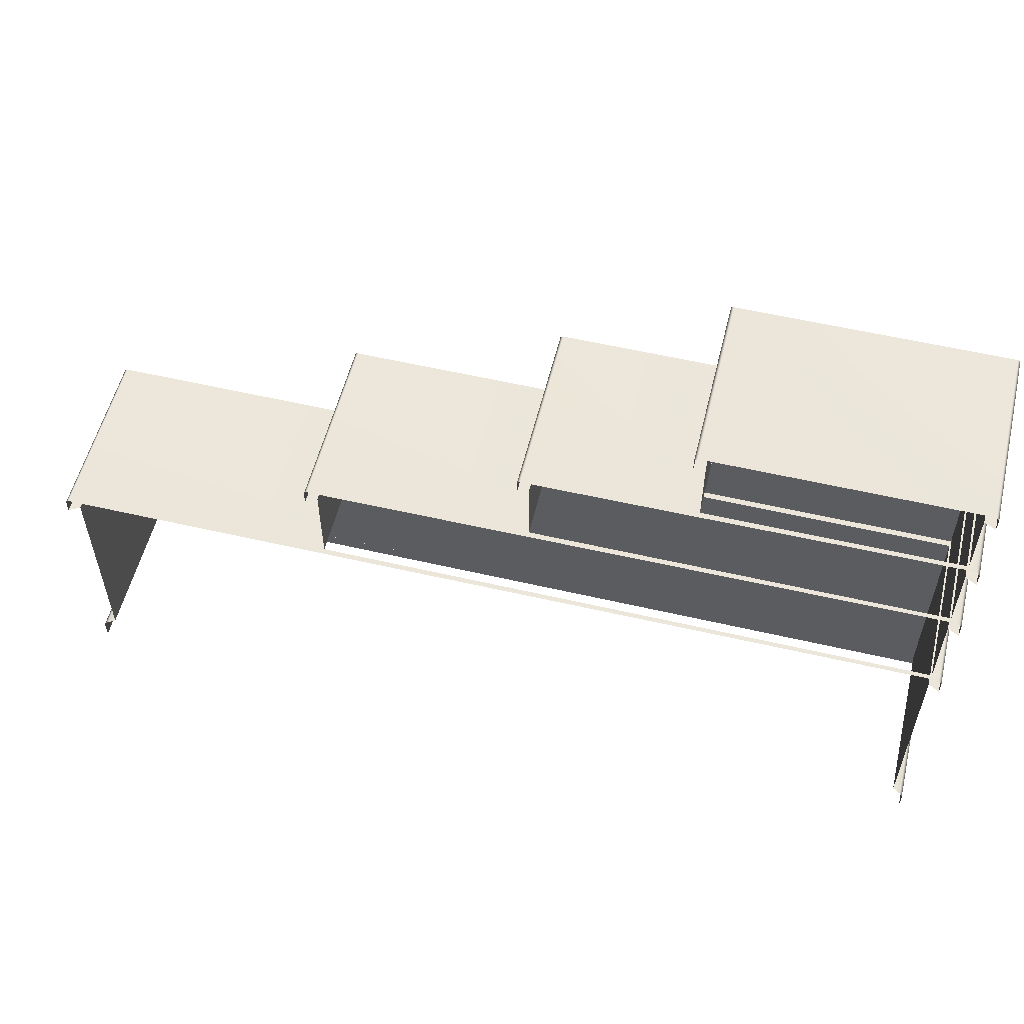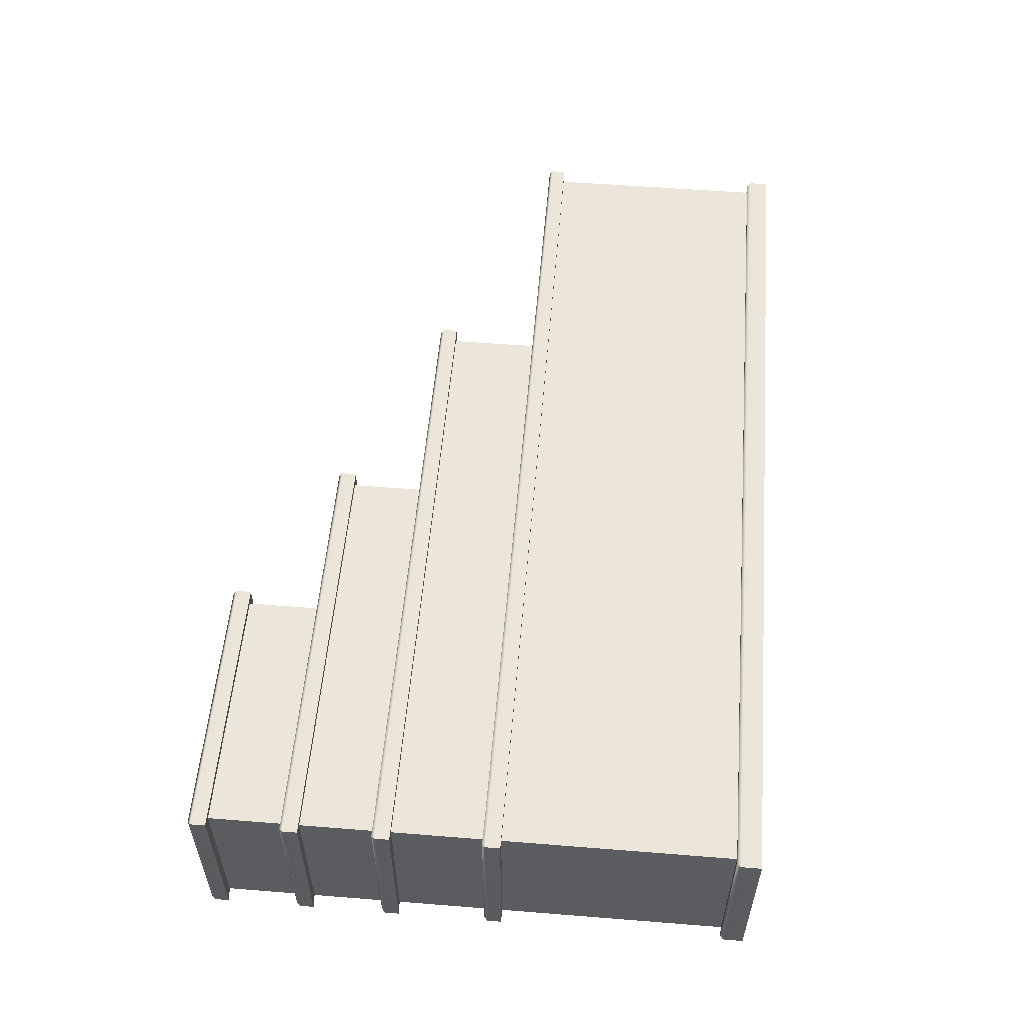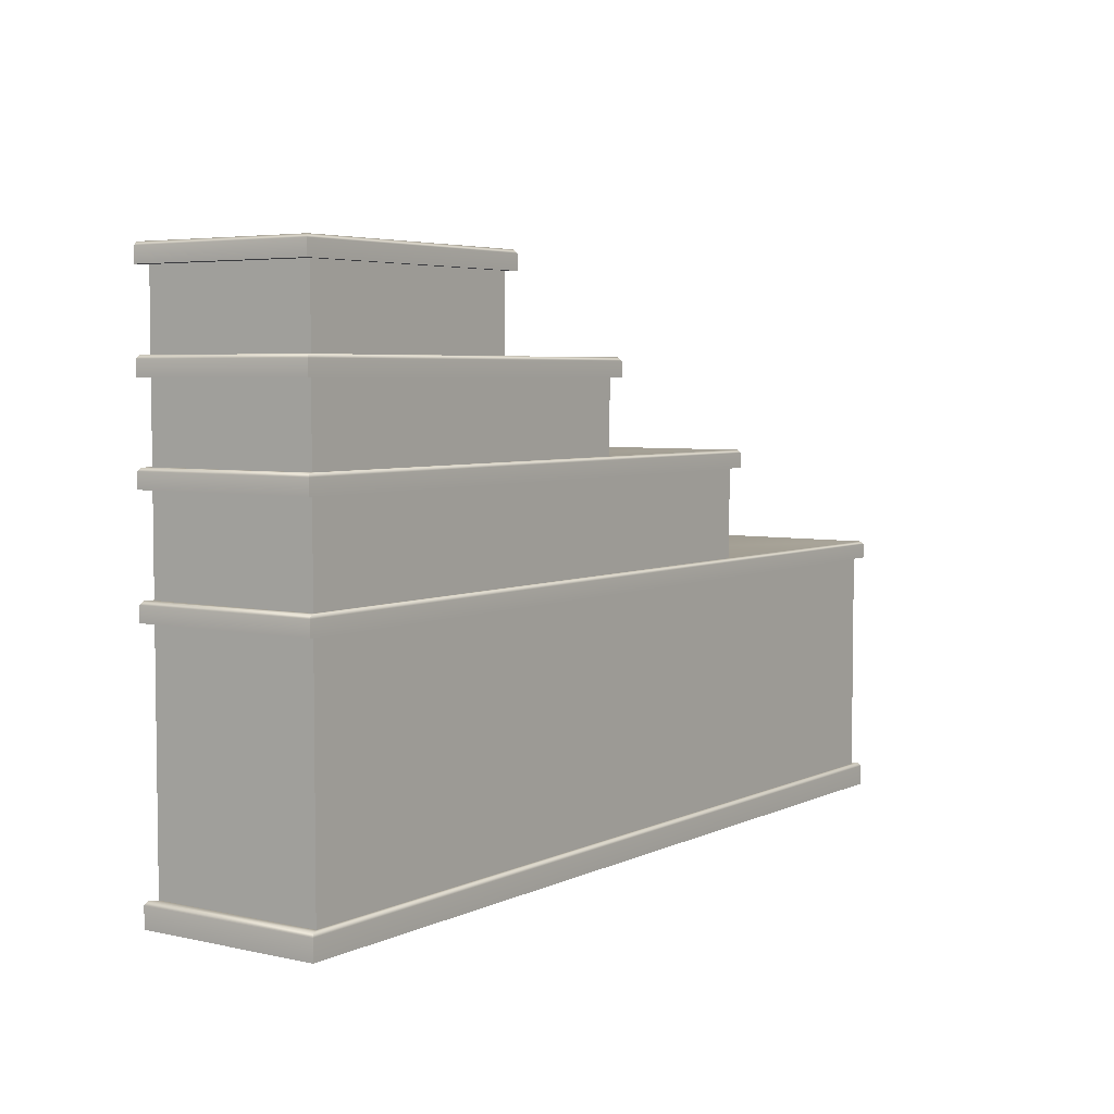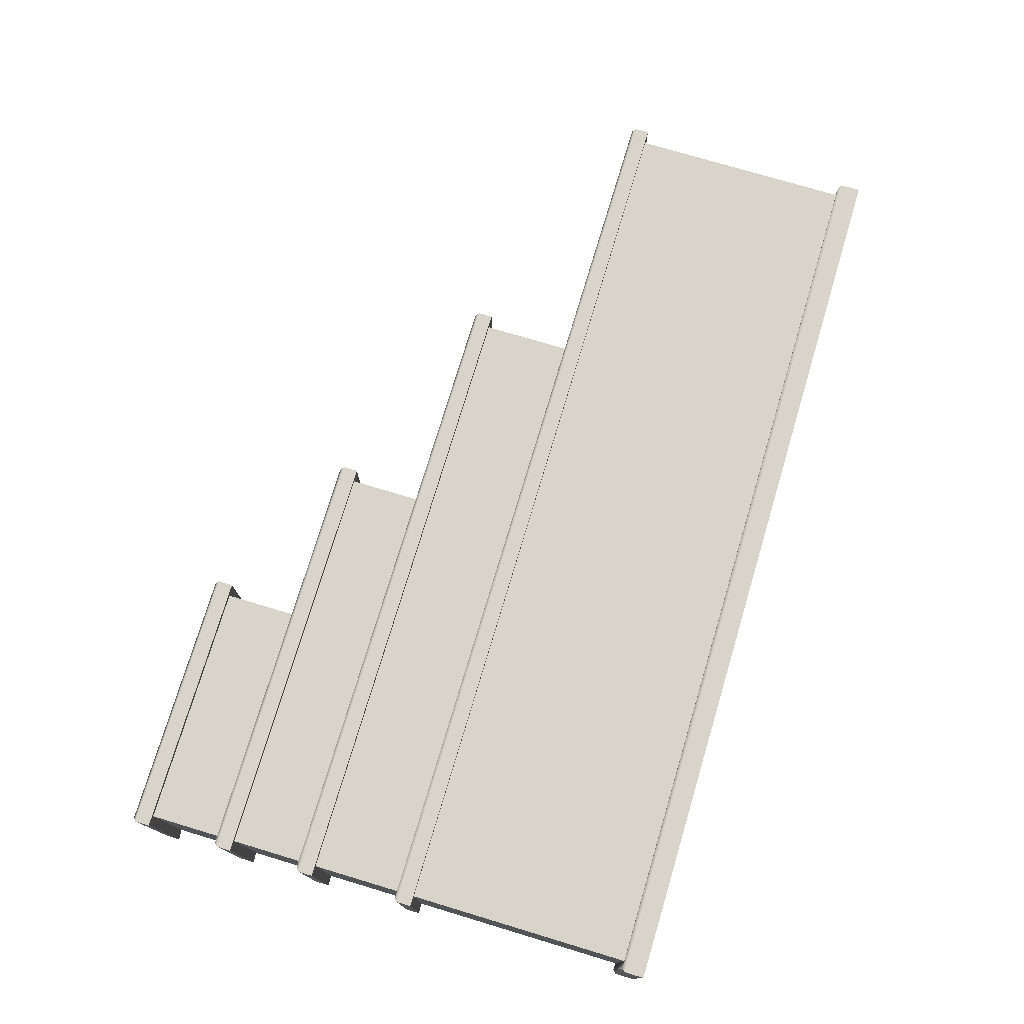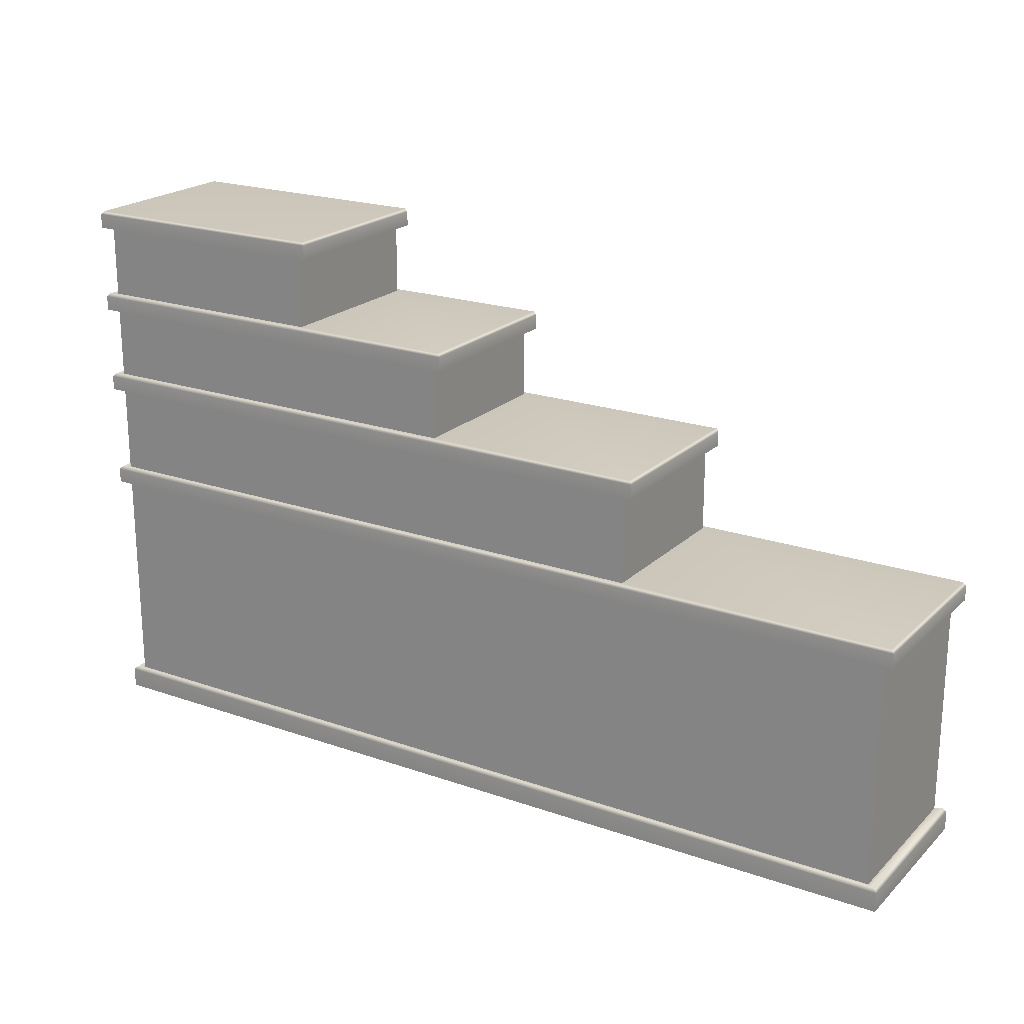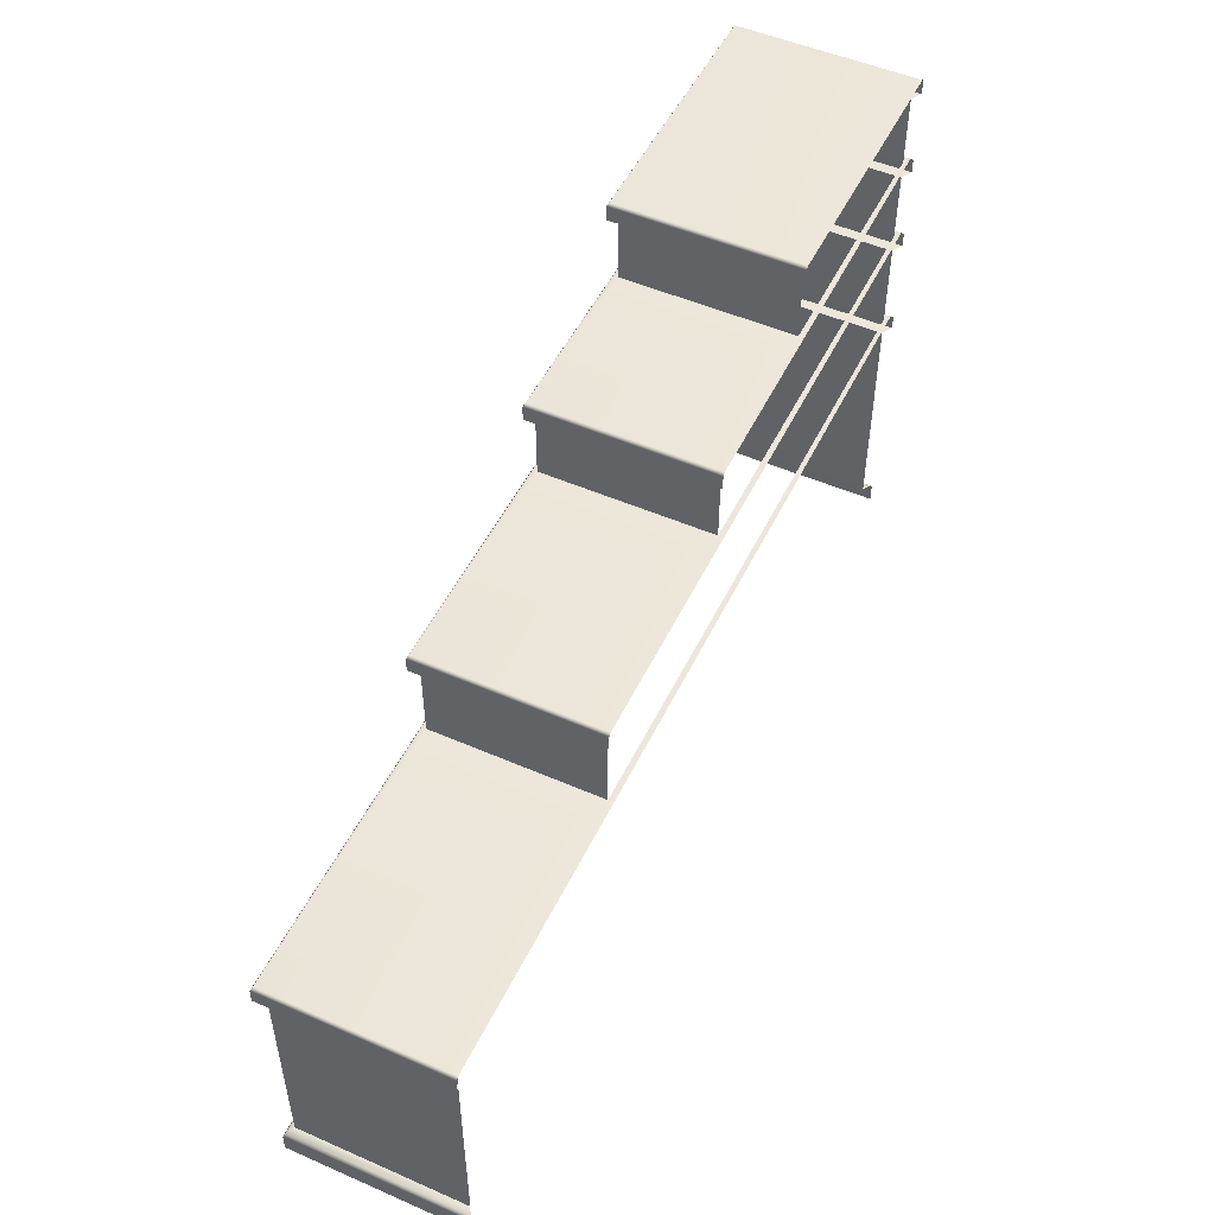
<metadata>
{"format":"obj","ext":"obj","renderer":"f3d","projection":"perspective","resolution":1024,"background":"white","views":[{"elev":55.6,"azim":-166.2,"up":"+Y"},{"elev":55.1,"azim":-85.2,"up":"+Z"},{"elev":4.7,"azim":-55.1,"up":"+Y"},{"elev":75.4,"azim":-73.3,"up":"+Z"},{"elev":21.1,"azim":32.0,"up":"+Y"},{"elev":50.9,"azim":115.4,"up":"+Y"}]}
</metadata>
<code>
g default
v 8.44 5 -1.688
v -3.5 10.01 1.688
v -8.5 10.01 1.688
v -8.5 10.01 -1.688
v -3.5 10.01 -1.688
v -0.5 8.337 1.688
v -8.5 8.337 1.688
v -8.5 8.337 -1.688
v -0.5 8.337 -1.687
v 3.5 6.667 1.688
v -8.5 6.667 1.688
v -8.5 6.667 -1.688
v 3.5 6.667 -1.687
v 8.5 4.667 1.688
v -8.5 4.667 1.688
v -8.5 4.667 -1.688
v 8.5 4.667 -1.688
v 8.3 0.4313 1.575
v 8.3 4.667 1.575
v 8.3 0.4313 -1.575
v 8.3 4.667 -1.575
v -8.3 0.4313 -1.575
v -8.3 0.4313 1.575
v -8.3 4.667 1.575
v -8.3 4.667 -1.575
v -3.7 10.01 1.575
v -8.3 10.01 1.575
v -8.3 10.01 -1.575
v -3.7 10.01 -1.575
v -0.7 8.337 1.575
v -8.3 8.337 1.575
v -8.3 8.337 -1.575
v -0.7 8.337 -1.575
v 3.3 5 1.575
v 3.3 6.667 1.575
v -8.3 5 1.575
v -8.3 6.667 1.575
v -8.3 5 -1.575
v -8.3 6.667 -1.575
v 3.3 5 -1.575
v 3.3 6.667 -1.575
v -8.5 0 -1.688
v 8.5 0 -1.688
v -8.3 7 -1.575
v -0.7 7 -1.575
v -8.3 7 1.575
v -0.7 7 1.575
v -8.3 8.67 1.575
v -3.7 8.67 1.575
v -8.3 8.67 -1.575
v -3.7 8.67 -1.575
v 8.5 0 1.688
v -8.5 0 1.688
v -8.44 10.34 1.654
v -8.5 10.28 1.688
v -3.56 10.34 1.654
v -3.5 10.28 1.688
v -8.5 10.28 -1.688
v -8.44 10.34 -1.688
v -8.5 4.94 1.688
v -8.44 5 1.654
v -8.5 4.94 -1.688
v -8.44 5 -1.654
v 8.5 4.94 -1.688
v 8.44 5 1.654
v 8.5 4.94 1.688
v -8.5 6.94 -1.688
v -8.44 7 -1.654
v -8.5 6.94 1.688
v -8.44 7 1.654
v -8.5 8.61 1.688
v -8.44 8.67 1.654
v -8.5 8.61 -1.688
v -8.44 8.67 -1.654
v -3.56 10.34 -1.688
v -3.5 10.28 -1.688
v 3.5 6.94 1.688
v 3.44 7 1.654
v -0.5 8.61 1.688
v -0.56 8.67 1.654
v -0.5424 8.67 -1.687
v -0.56 8.67 -1.685
v -0.5 8.61 -1.687
v 3.458 7 -1.687
v 3.44 7 -1.686
v 3.5 6.94 -1.687
v 8.44 0.4313 1.654
v 8.5 0.3713 1.688
v 8.44 0.4313 -1.654
v 8.5 0.3713 -1.688
v -8.5 0.3713 -1.688
v -8.44 0.4313 -1.654
v -8.44 0.4313 1.654
v -8.5 0.3713 1.688
g pCube1
f 18 20 21 19
f 22 23 24 25
f 23 18 19 24
f 37 36 34 35
f 38 36 37 39
f 34 40 41 35
f 17 14 19 21
f 15 16 25 24
f 14 15 24 19
f 2 3 27 26
f 3 4 28 27
f 5 2 26 29
f 6 7 31 30
f 7 8 32 31
f 9 6 30 33
f 10 11 37 35
f 11 12 39 37
f 1 63 38 40
f 13 10 35 41
f 82 81 74 50 51
f 85 84 68 44 45
f 54 55 57 56
f 55 54 59 58
f 56 57 76 75
f 60 61 63 62
f 61 60 66 65
f 64 1 65 66
f 68 67 69 70
f 70 69 77 78
f 71 72 74 73
f 72 71 79 80
f 78 77 86 85
f 80 79 83 82
f 87 88 90 89
f 88 87 93 94
f 92 91 94 93
f 59 54 56 75
f 57 55 3 2
f 4 3 55 58
f 57 2 5 76
f 79 71 7 6
f 8 7 71 73
f 79 6 9 83
f 77 69 11 10
f 69 67 12 11
f 86 77 10 13
f 60 15 14 66
f 16 15 60 62
f 14 17 64 66
f 87 89 20 18
f 92 93 23 22
f 93 87 18 23
f 61 65 34 36
f 63 61 36 38
f 65 1 40 34
f 68 70 46 44
f 70 78 47 46
f 78 85 45 47
f 72 80 49 48
f 74 72 48 50
f 80 82 51 49
f 88 52 43 90
f 42 53 94 91
f 94 53 52 88
f 81 82 83
f 84 85 86
f 29 26 49 51
f 26 27 48 49
f 27 28 50 48
f 33 30 47 45
f 30 31 46 47
f 31 32 44 46

</code>
